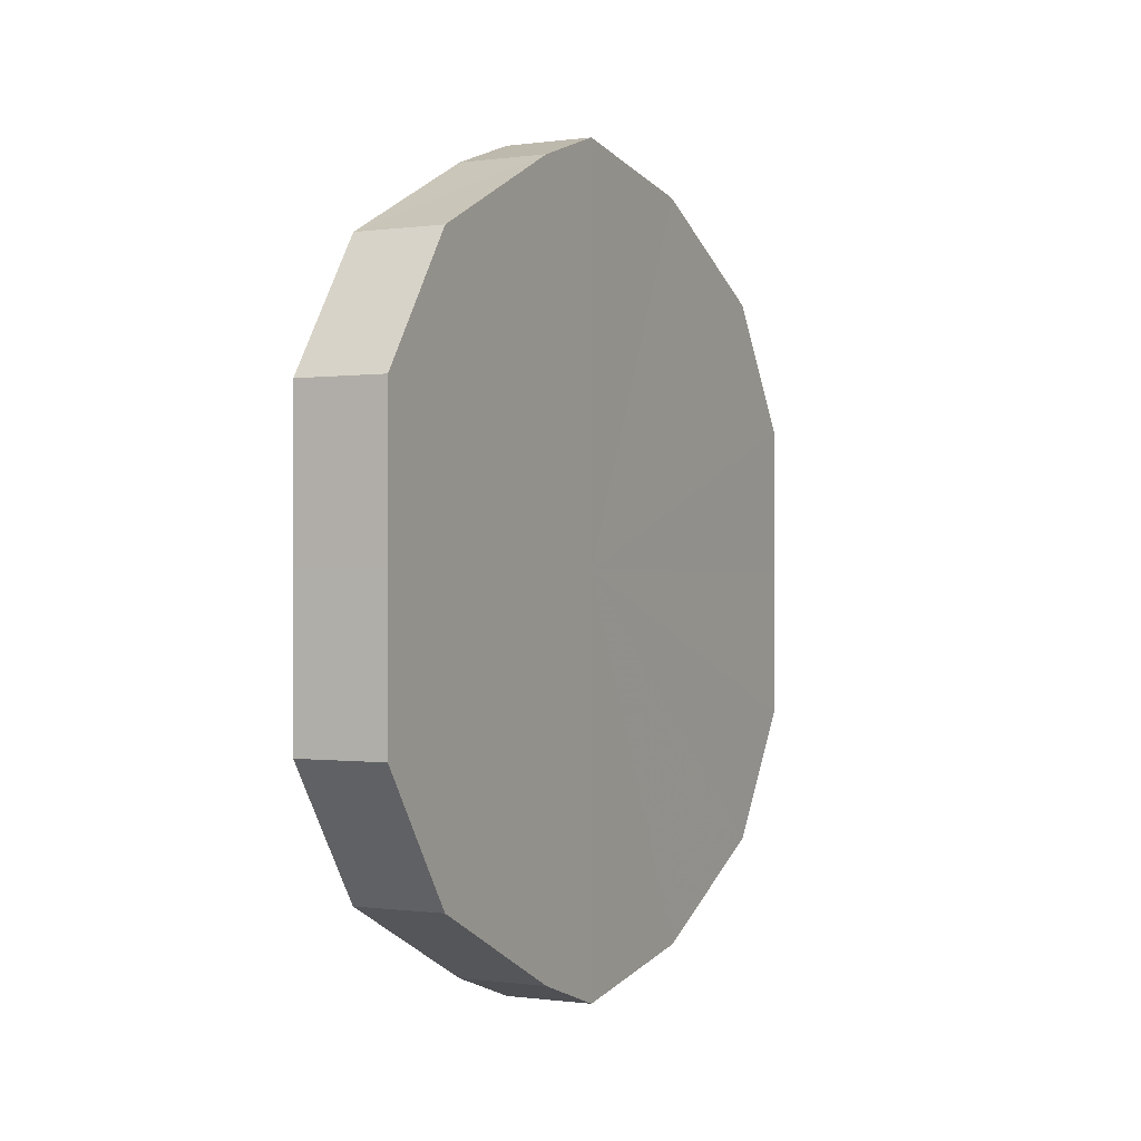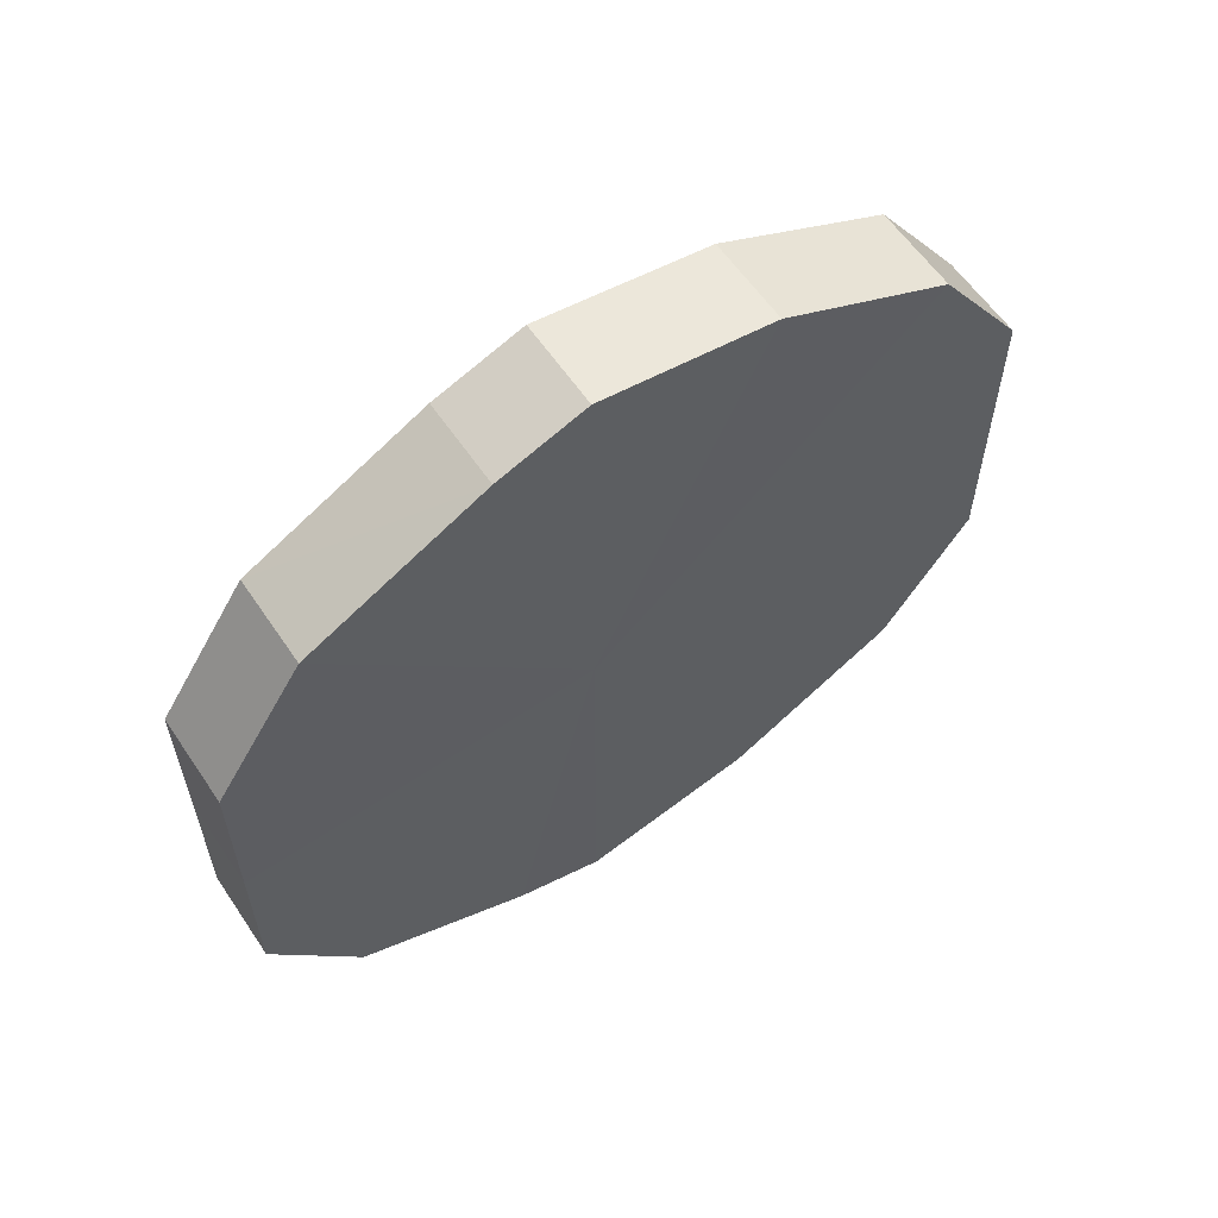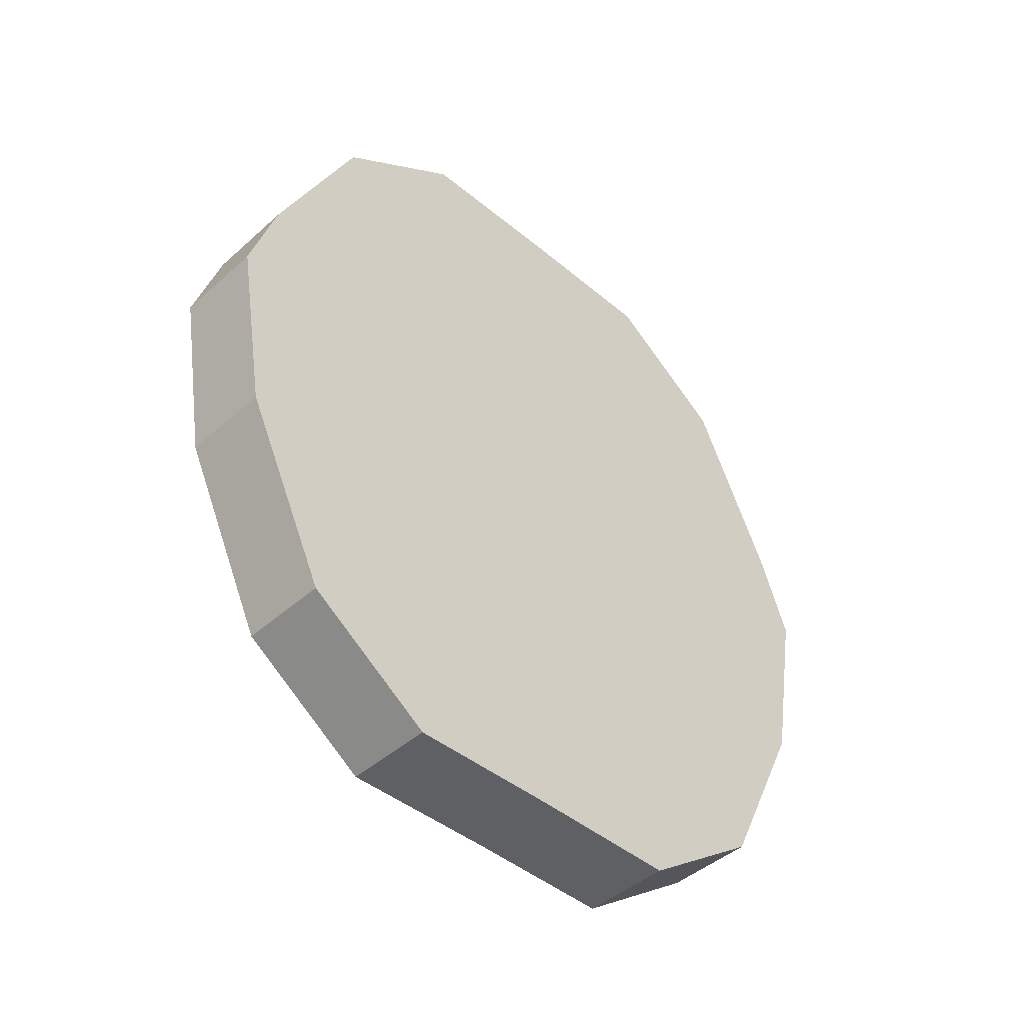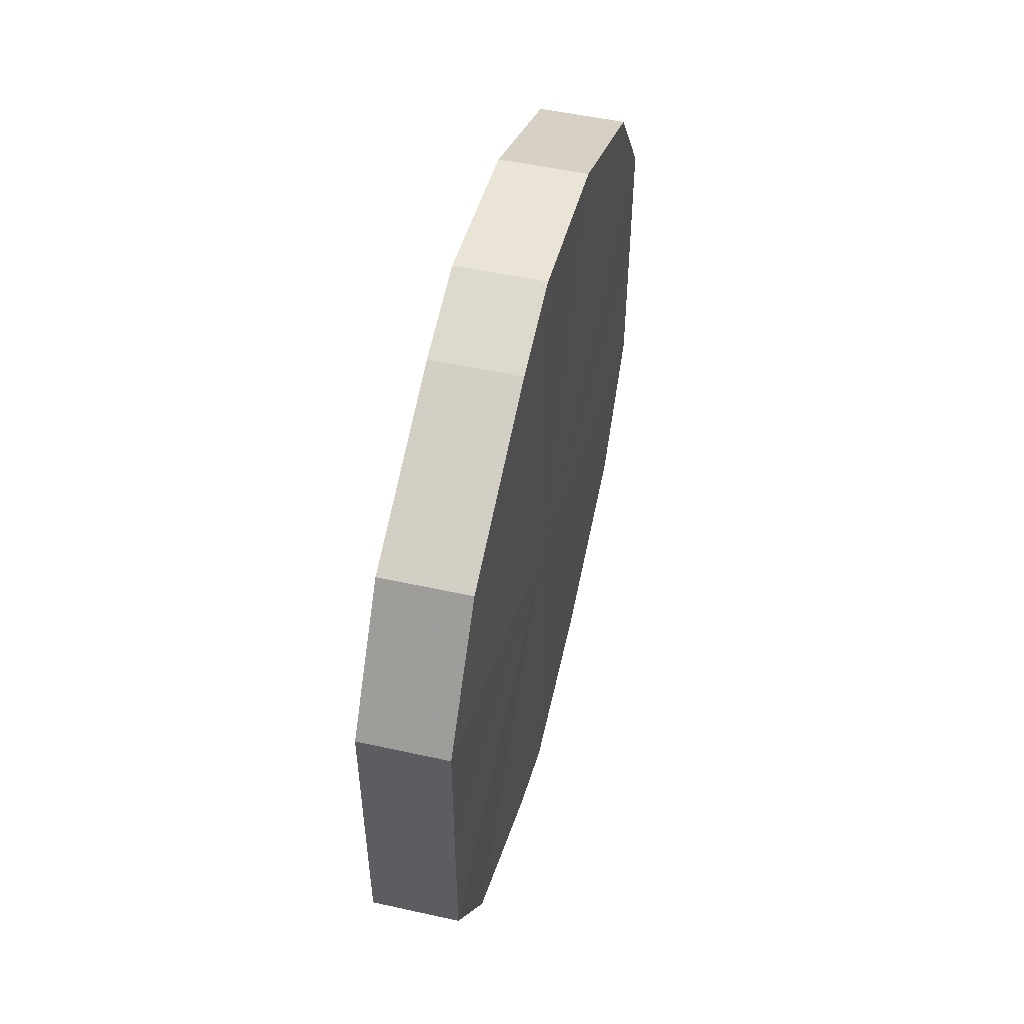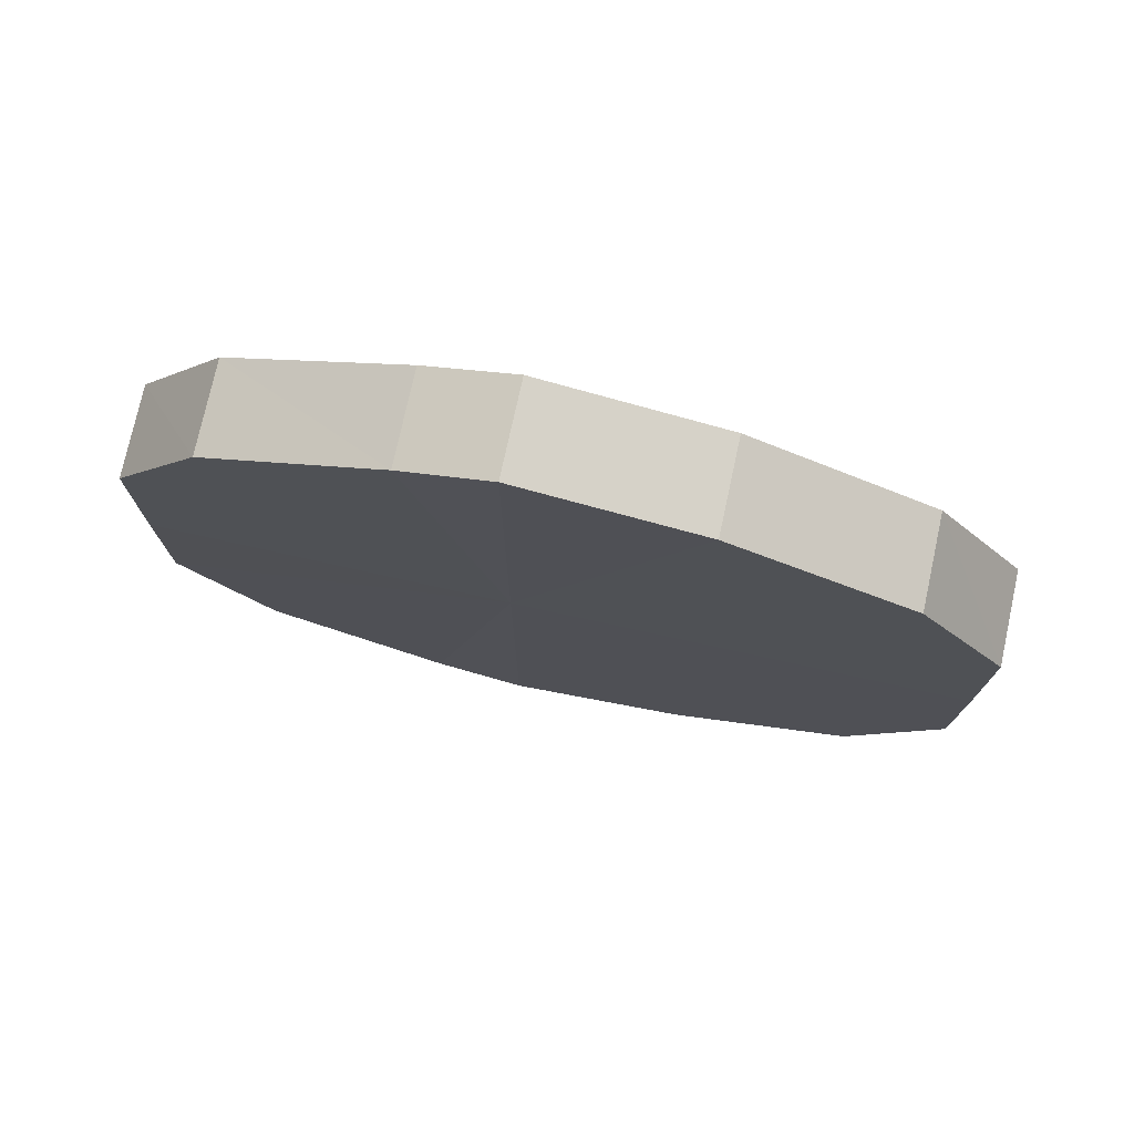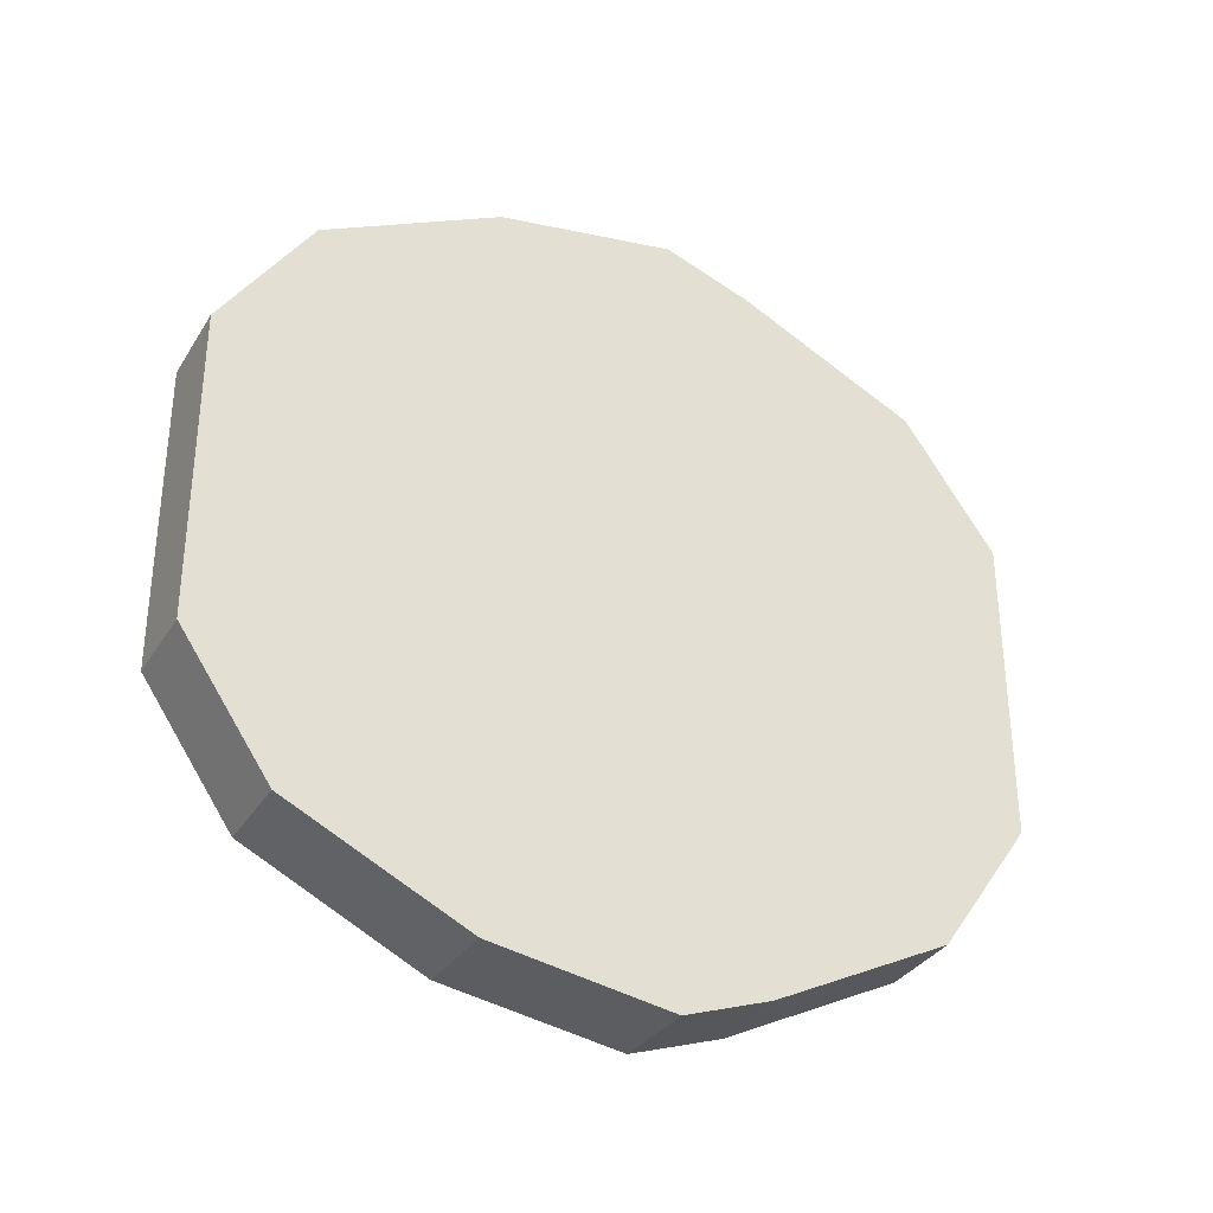
<metadata>
{"format":"obj","ext":"obj","renderer":"f3d","projection":"perspective","resolution":1024,"background":"white","views":[{"elev":-0.3,"azim":-152.7,"up":"+Z"},{"elev":59.4,"azim":-124.9,"up":"+Z"},{"elev":-43.7,"azim":45.7,"up":"+Y"},{"elev":52.0,"azim":-166.3,"up":"+Z"},{"elev":75.6,"azim":-77.5,"up":"+Z"},{"elev":-32.5,"azim":62.9,"up":"+Z"}]}
</metadata>
<code>
o 26067
v 2220 1859 10.49
v 2220 1859 10.49
v 2220 1859 10.49
v 2220 1859 10.48
v 2220 1859 10.49
v 2220 1859 10.49
v 2220 1859 10.49
v 2220 1859 10.46
v 2220 1859 10.48
v 2220 1859 10.48
v 2220 1859 10.48
v 2220 1859 10.44
v 2220 1859 10.46
v 2220 1859 10.46
v 2220 1859 10.46
v 2220 1859 10.43
v 2220 1859 10.44
v 2220 1859 10.44
v 2220 1859 10.44
v 2220 1859 10.41
v 2220 1859 10.43
v 2220 1859 10.43
v 2220 1859 10.43
v 2220 1859 10.4
v 2220 1859 10.41
v 2220 1859 10.41
v 2220 1859 10.41
v 2220 1859 10.4
v 2220 1859 10.4
v 2220 1859 10.4
v 2220 1859 10.4
v 2220 1859 10.4
v 2220 1859 10.49
v 2220 1859 10.49
v 2220 1859 10.49
v 2220 1859 10.48
v 2220 1859 10.48
v 2220 1859 10.49
v 2220 1859 10.49
v 2220 1859 10.48
v 2220 1859 10.49
v 2220 1859 10.46
v 2220 1859 10.46
v 2220 1859 10.46
v 2220 1859 10.48
v 2220 1859 10.44
v 2220 1859 10.46
v 2220 1859 10.44
v 2220 1859 10.44
v 2220 1859 10.43
v 2220 1859 10.44
v 2220 1859 10.41
v 2220 1859 10.43
v 2220 1859 10.43
v 2220 1859 10.43
v 2220 1859 10.4
v 2220 1859 10.41
v 2220 1859 10.4
v 2220 1859 10.4
v 2220 1859 10.41
v 2220 1859 10.41
v 2220 1859 10.4
v 2220 1859 10.4
v 2220 1859 10.4
v 2220 1859 10.44
v 2220 1859 10.49
v 2220 1859 10.49
v 2220 1859 10.48
v 2220 1859 10.49
v 2220 1859 10.46
v 2220 1859 10.48
v 2220 1859 10.44
v 2220 1859 10.46
v 2220 1859 10.43
v 2220 1859 10.44
v 2220 1859 10.41
v 2220 1859 10.43
v 2220 1859 10.4
v 2220 1859 10.41
v 2220 1859 10.4
v 2220 1859 10.4
v 2220 1859 10.44
v 2220 1859 10.49
v 2220 1859 10.49
v 2220 1859 10.49
v 2220 1859 10.48
v 2220 1859 10.48
v 2220 1859 10.46
v 2220 1859 10.46
v 2220 1859 10.44
v 2220 1859 10.44
v 2220 1859 10.43
v 2220 1859 10.43
v 2220 1859 10.41
v 2220 1859 10.41
v 2220 1859 10.4
v 2220 1859 10.4
v 2220 1859 10.4
f 1 2 3
f 2 4 5
f 6 1 7
f 4 8 9
f 10 6 11
f 8 12 13
f 14 10 15
f 12 16 17
f 18 14 19
f 16 20 21
f 22 18 23
f 20 24 25
f 26 22 27
f 24 28 29
f 30 26 31
f 28 30 32
f 33 34 35
f 35 36 37
f 38 39 33
f 40 41 38
f 37 42 43
f 44 45 40
f 46 47 44
f 43 48 49
f 50 51 46
f 52 53 50
f 49 54 55
f 56 57 52
f 58 59 56
f 55 60 61
f 62 63 58
f 61 64 62
f 65 66 67
f 65 68 66
f 65 67 69
f 65 70 68
f 65 69 71
f 65 72 70
f 65 71 73
f 65 74 72
f 65 73 75
f 65 76 74
f 65 75 77
f 65 78 76
f 65 77 79
f 65 80 78
f 65 79 81
f 65 81 80
f 82 83 84
f 82 85 83
f 82 84 86
f 82 87 85
f 82 86 88
f 82 89 87
f 82 88 90
f 82 91 89
f 82 90 92
f 82 93 91
f 82 92 94
f 82 95 93
f 82 94 96
f 82 97 95
f 82 96 98
f 82 98 97

</code>
